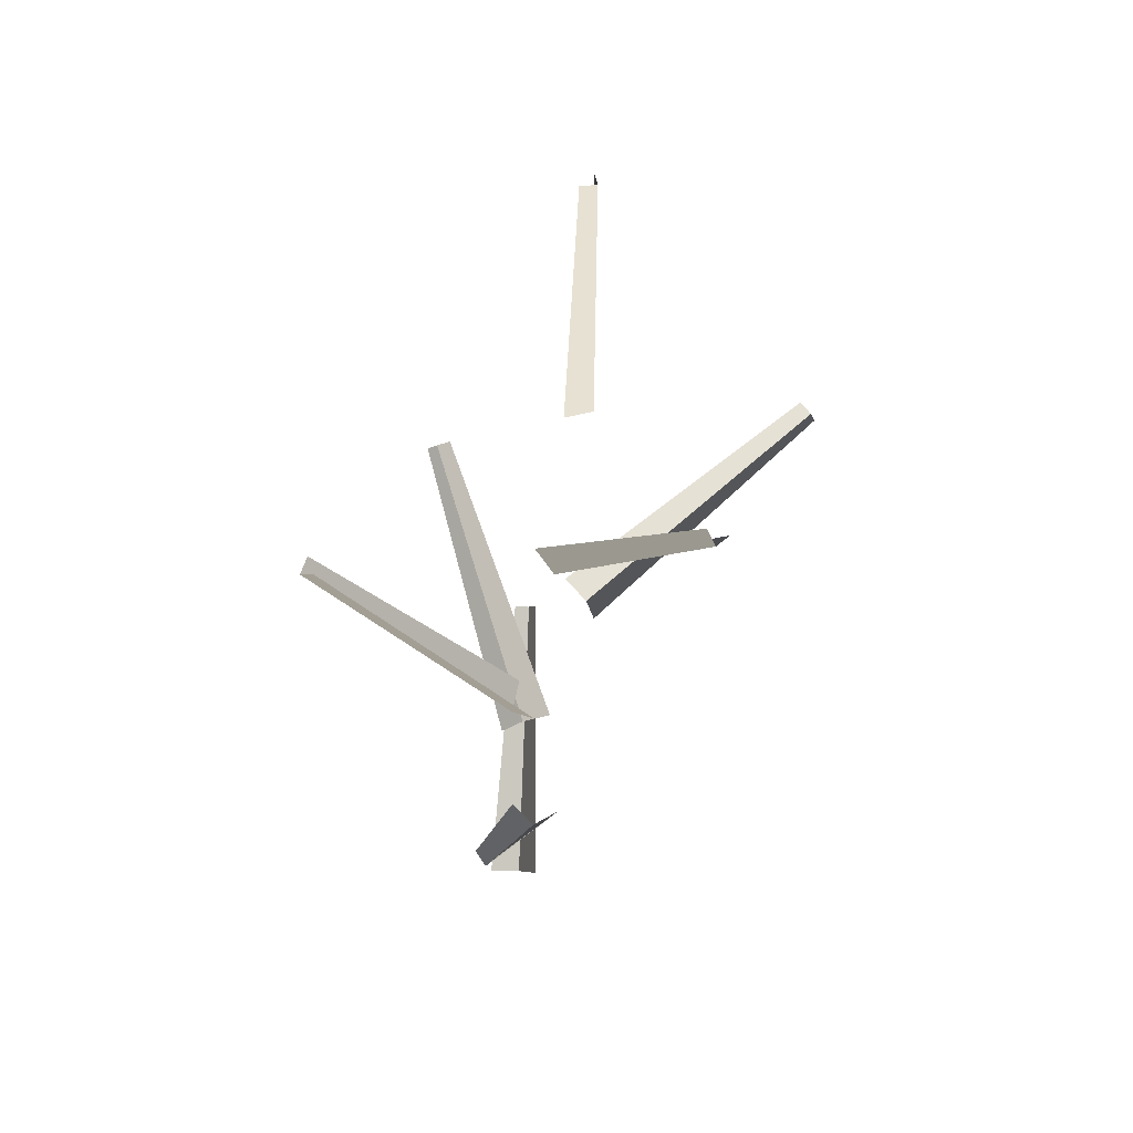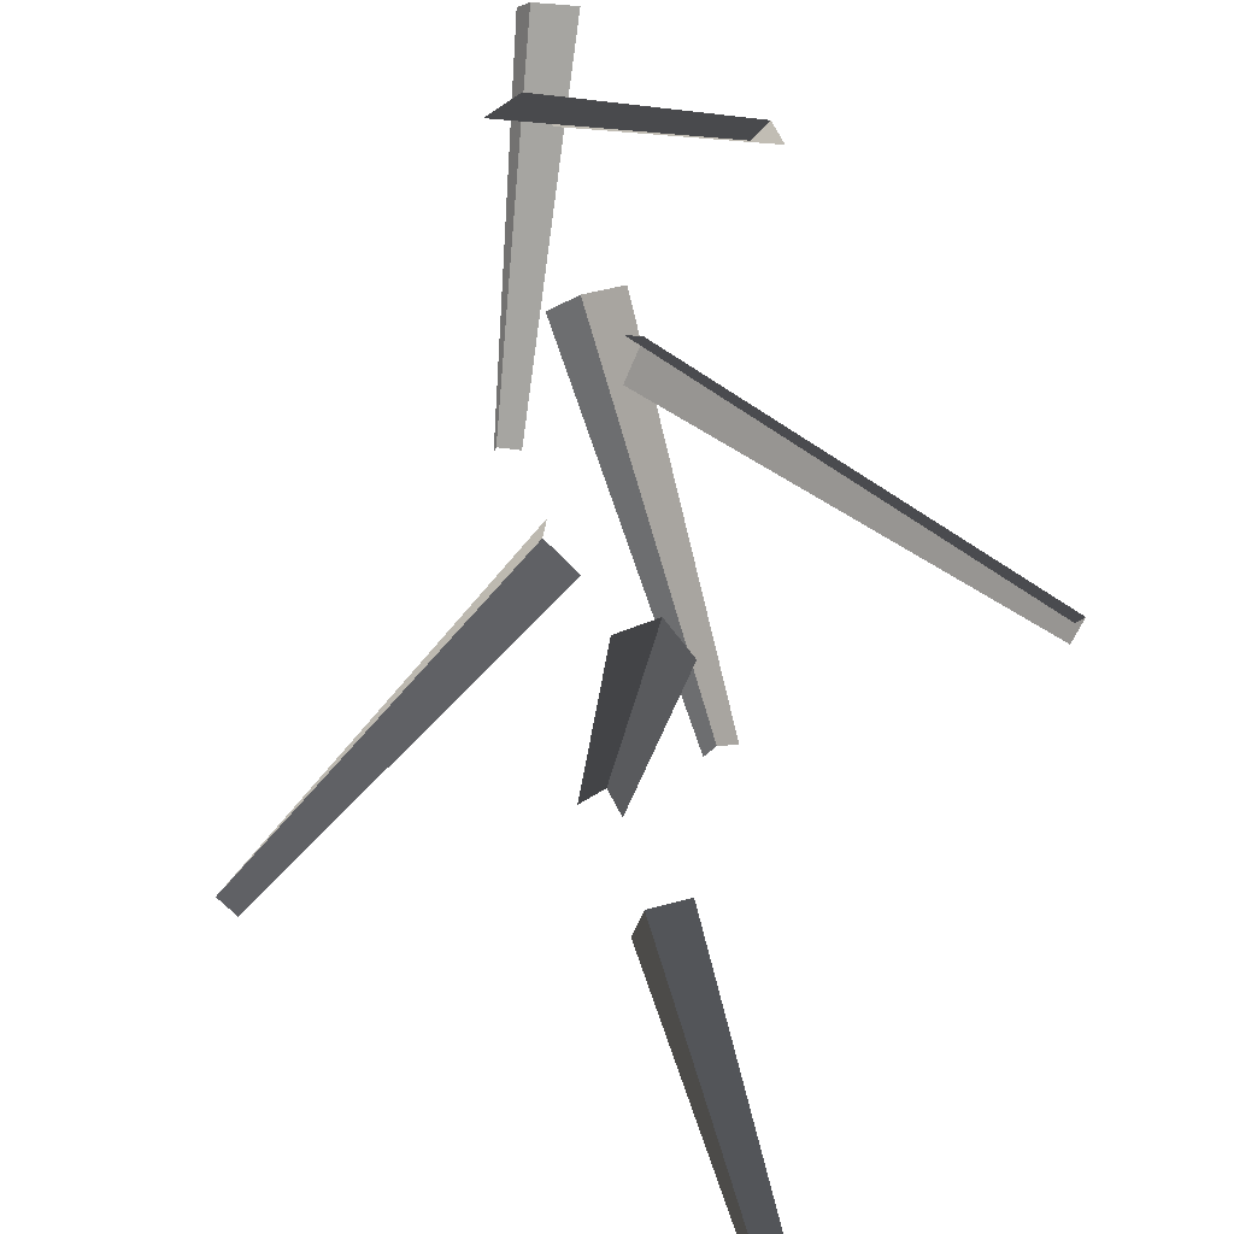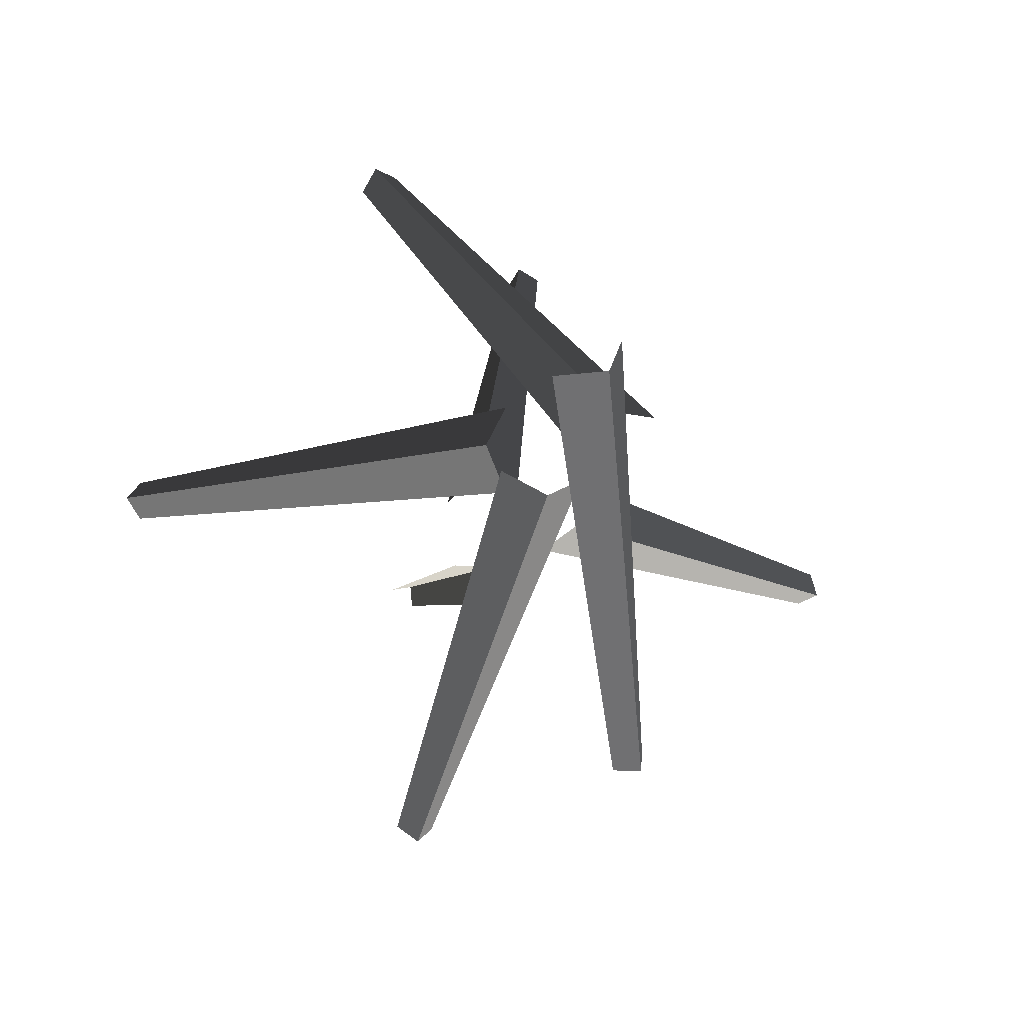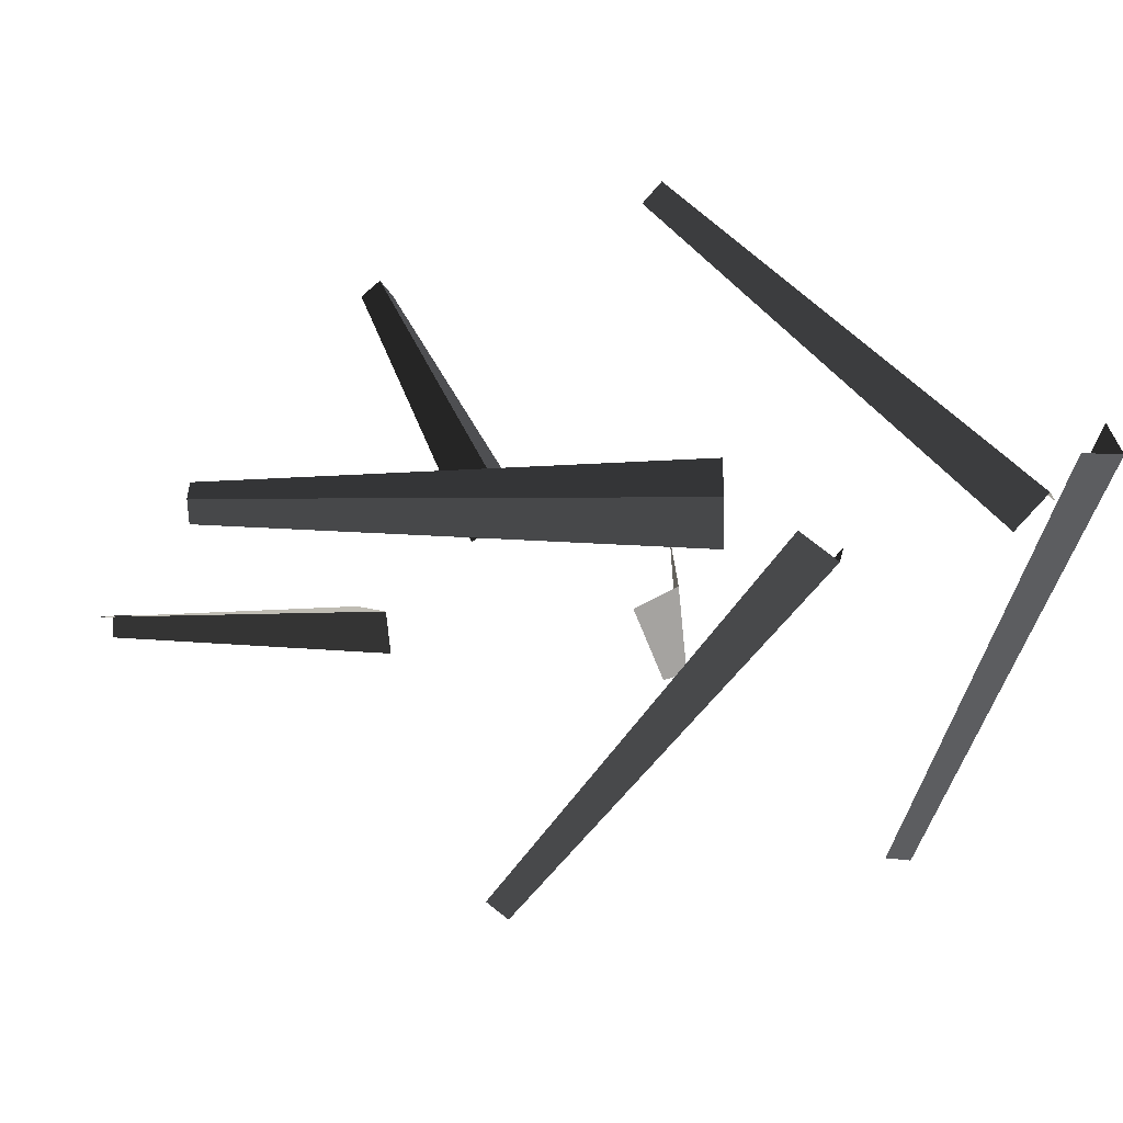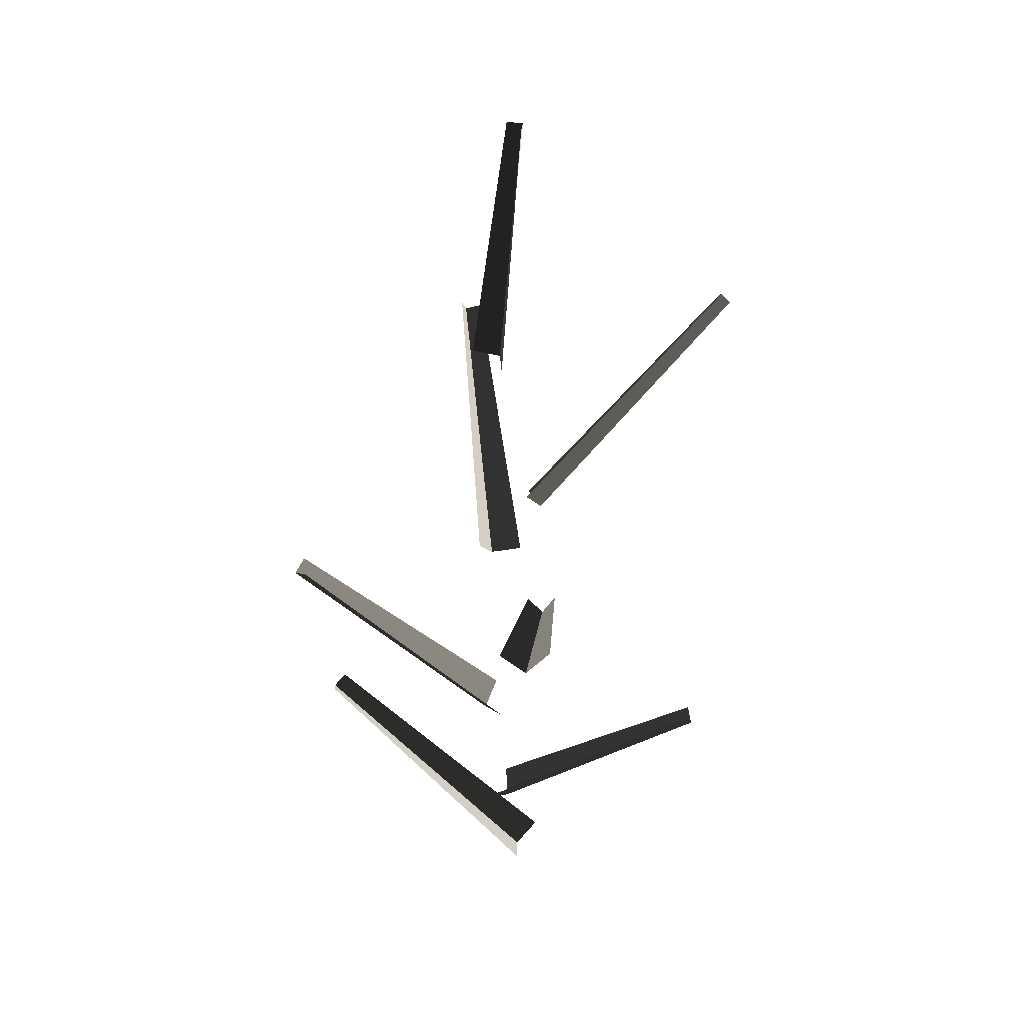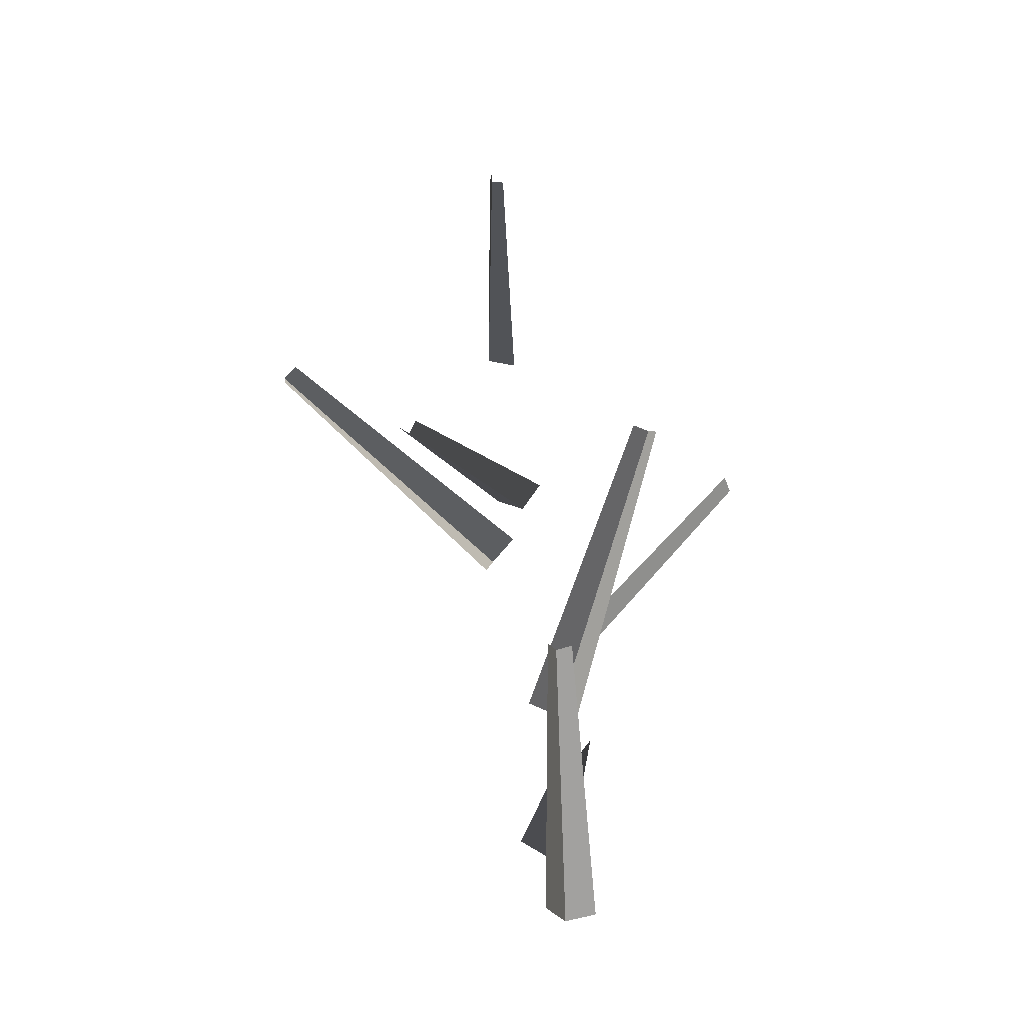
<metadata>
{"format":"obj","ext":"obj","renderer":"f3d","projection":"perspective","resolution":1024,"background":"white","views":[{"elev":43.4,"azim":162.9,"up":"+Z"},{"elev":61.3,"azim":-14.2,"up":"+Y"},{"elev":-9.9,"azim":165.9,"up":"+Y"},{"elev":-9.8,"azim":129.8,"up":"+Y"},{"elev":36.3,"azim":86.1,"up":"+Z"},{"elev":-27.8,"azim":-16.9,"up":"+Z"}]}
</metadata>
<code>
v 0.1105 -0.619 7.441
v 0.3318 -0.007073 6.863
v 0.2931 0.05961 6.918
v 0.09827 -0.5824 7.475
v 0.5771 0.5364 7.619
v 0.5344 0.5306 7.647
v 0.1868 -0.03582 7.083
v 0.2719 -0.0383 7.041
v 0.1395 0.04103 8.249
v 0.229 0.07303 8.253
v -0.01297 0.6771 8.832
v -0.05879 0.6541 8.837
v 0.3391 -0.6777 8.169
v 0.374 -0.7056 8.139
v 0.28 -0.1105 7.463
v 0.2029 -0.06968 7.51
v -0.6112 -0.1189 8.489
v -0.5809 -0.1331 8.529
v 0.1382 -0.1176 8.036
v 0.08561 -0.07505 7.969
v 0.05303 -0.128 8.73
v 0.07779 -0.04573 8.723
v 0.09533 0.02209 9.509
v 0.09038 -0.02421 9.513
v 0.3007 0.1021 7.701
v 0.3491 0.01889 7.662
v 0.943 0.01889 8.404
v 0.9107 0.05708 8.429
v 0.1105 -0.619 7.441
v 0.1577 -0.6166 7.462
v 0.4229 -0.01518 6.889
v 0.3318 -0.007073 6.863
v 0.5962 0.4978 7.647
v 0.5771 0.5364 7.619
v 0.2719 -0.0383 7.041
v 0.3216 -0.1074 7.083
v 0.002139 0.6463 8.87
v -0.01297 0.6771 8.832
v 0.229 0.07303 8.253
v 0.2724 0.02421 8.322
v 0.374 -0.7056 8.139
v 0.4114 -0.6744 8.162
v 0.3607 -0.0624 7.494
v 0.28 -0.1105 7.463
v -0.6023 -0.07066 8.505
v -0.6112 -0.1189 8.489
v 0.08561 -0.07505 7.969
v 0.09162 0.01853 7.985
v 0.1413 0.01342 9.509
v 0.09533 0.02209 9.509
v 0.07779 -0.04573 8.723
v 0.164 -0.04589 8.721
v 0.9107 -0.01925 8.429
v 0.943 0.01889 8.404
v 0.3491 0.01889 7.662
v 0.3007 -0.06437 7.701
g Tree_3(Clone)_38237_627
f 1 3 2
f 1 4 3
f 5 7 6
f 5 8 7
f 9 11 10
f 9 12 11
f 13 15 14
f 13 16 15
f 17 19 18
f 17 20 19
f 21 23 22
f 21 24 23
f 25 27 26
f 25 28 27
f 29 31 30
f 29 32 31
f 33 35 34
f 33 36 35
f 37 39 38
f 37 40 39
f 41 43 42
f 41 44 43
f 45 47 46
f 45 48 47
f 49 51 50
f 49 52 51
f 53 55 54
f 53 56 55

</code>
